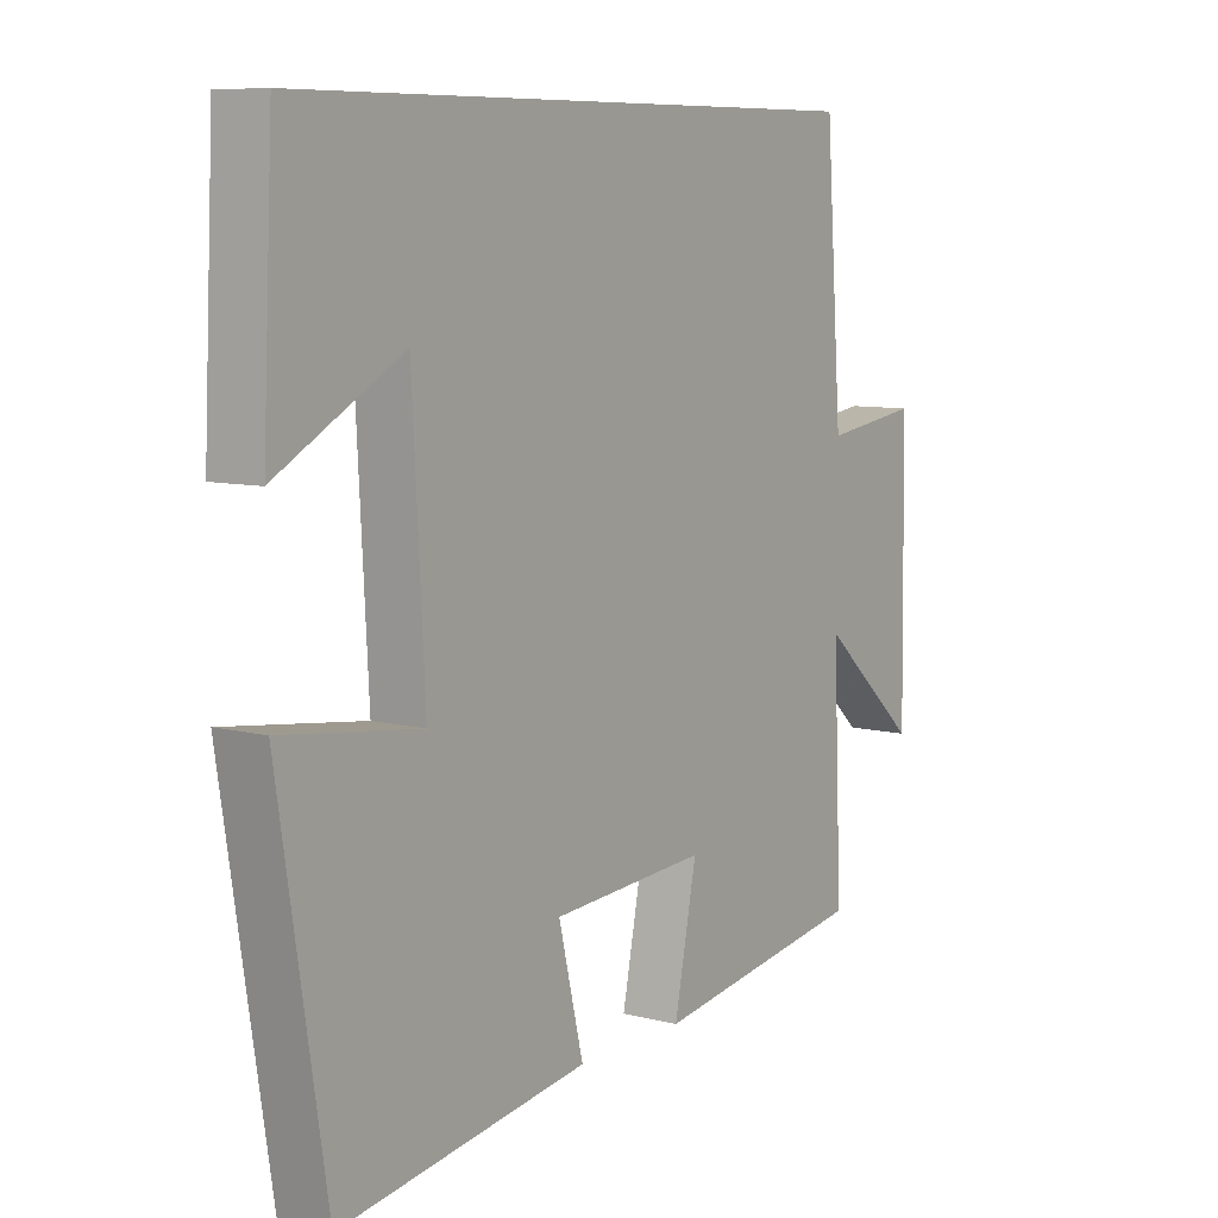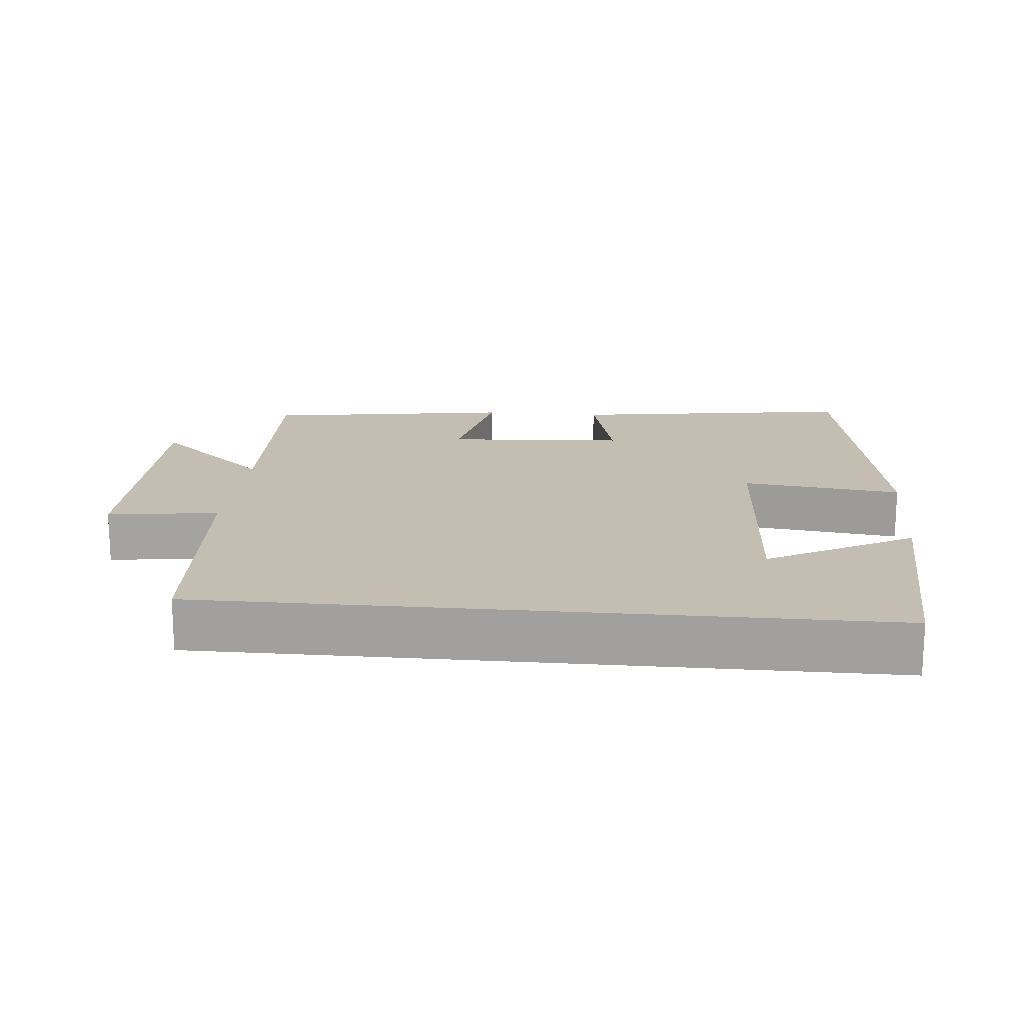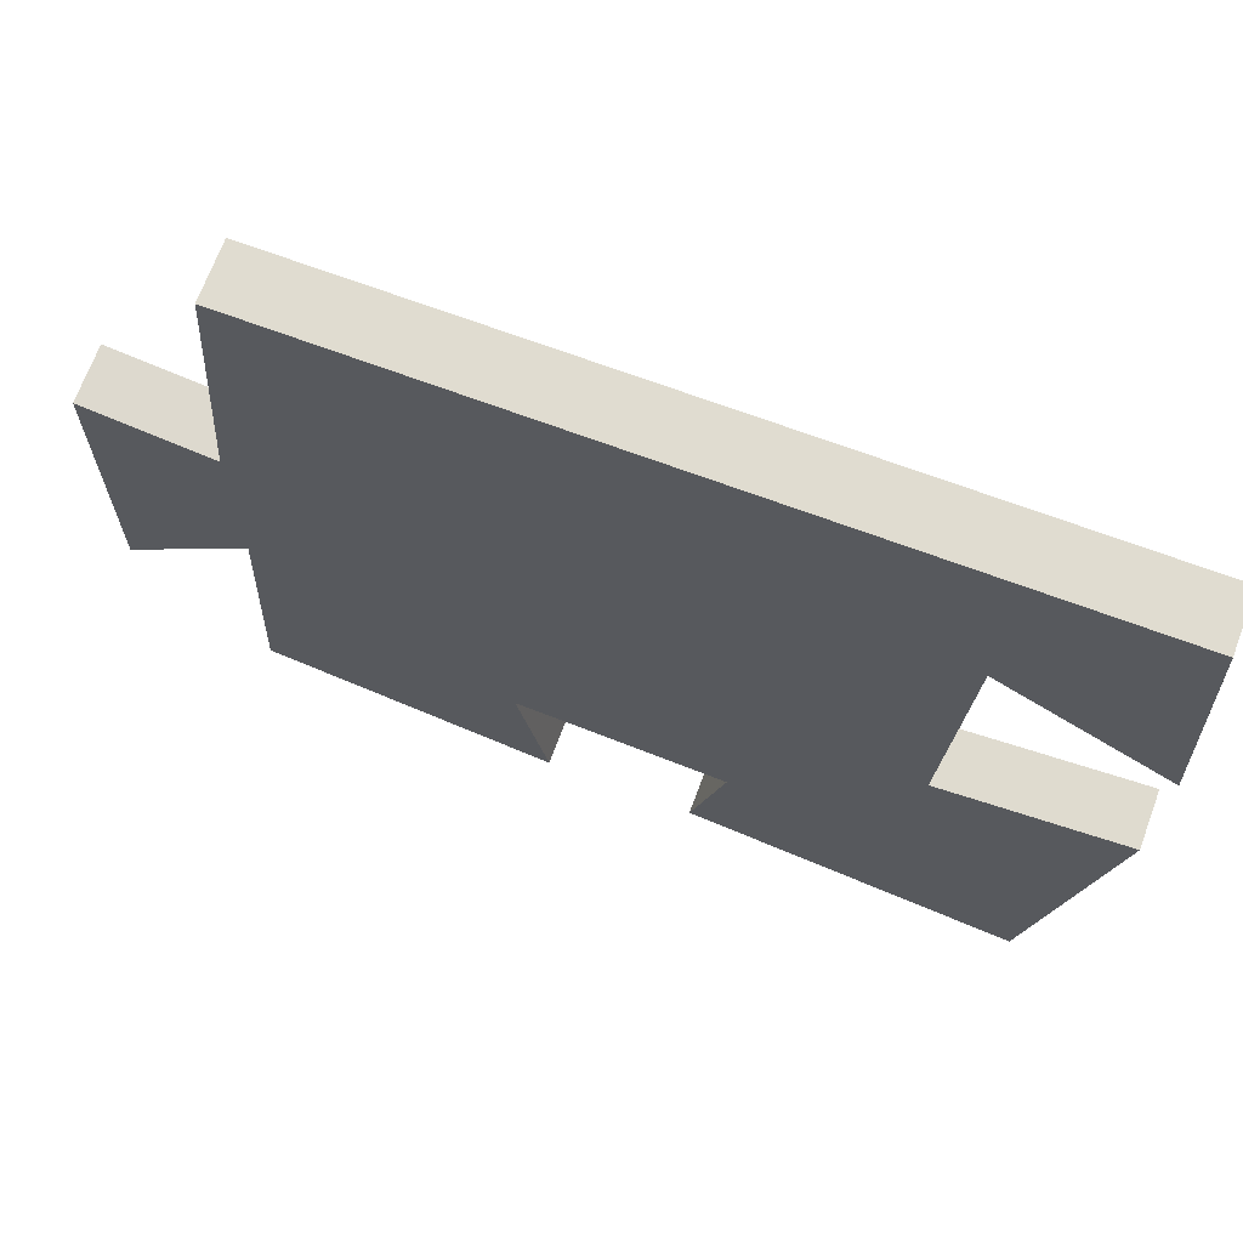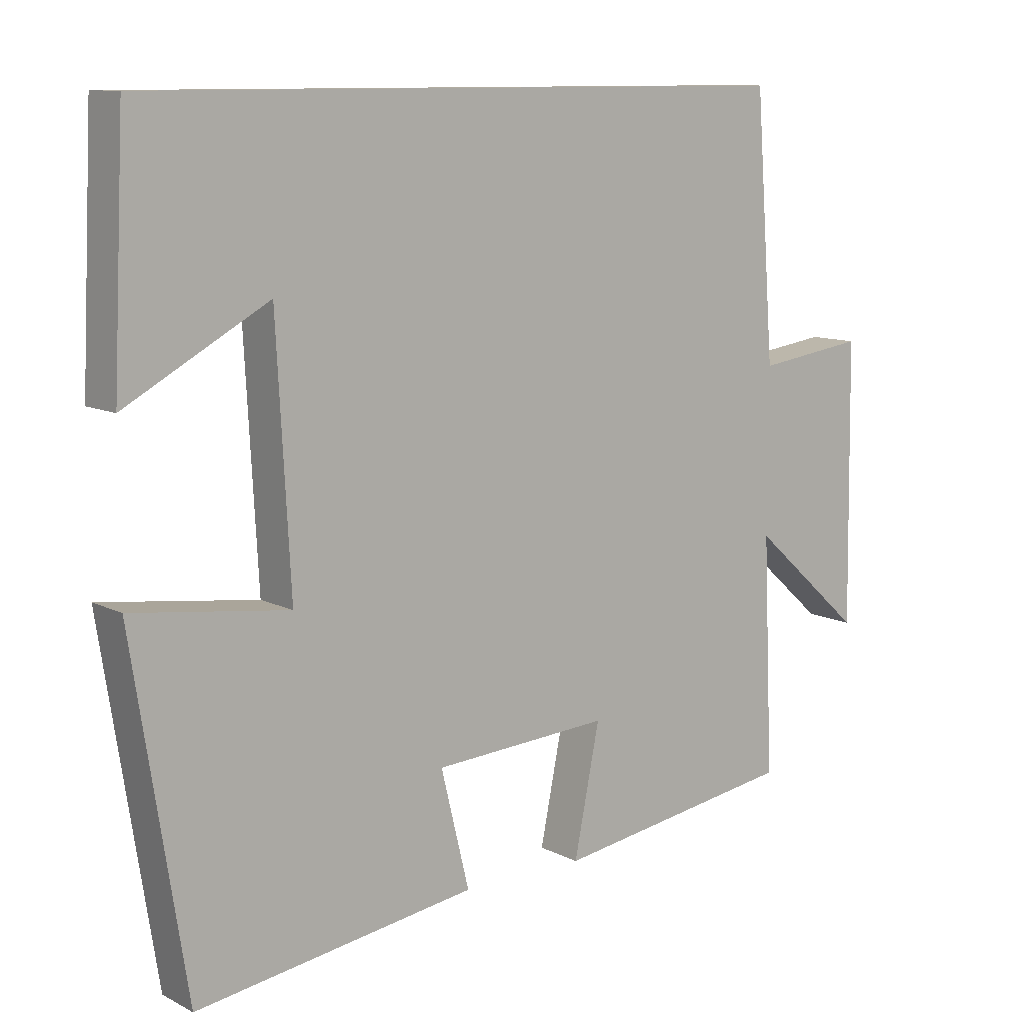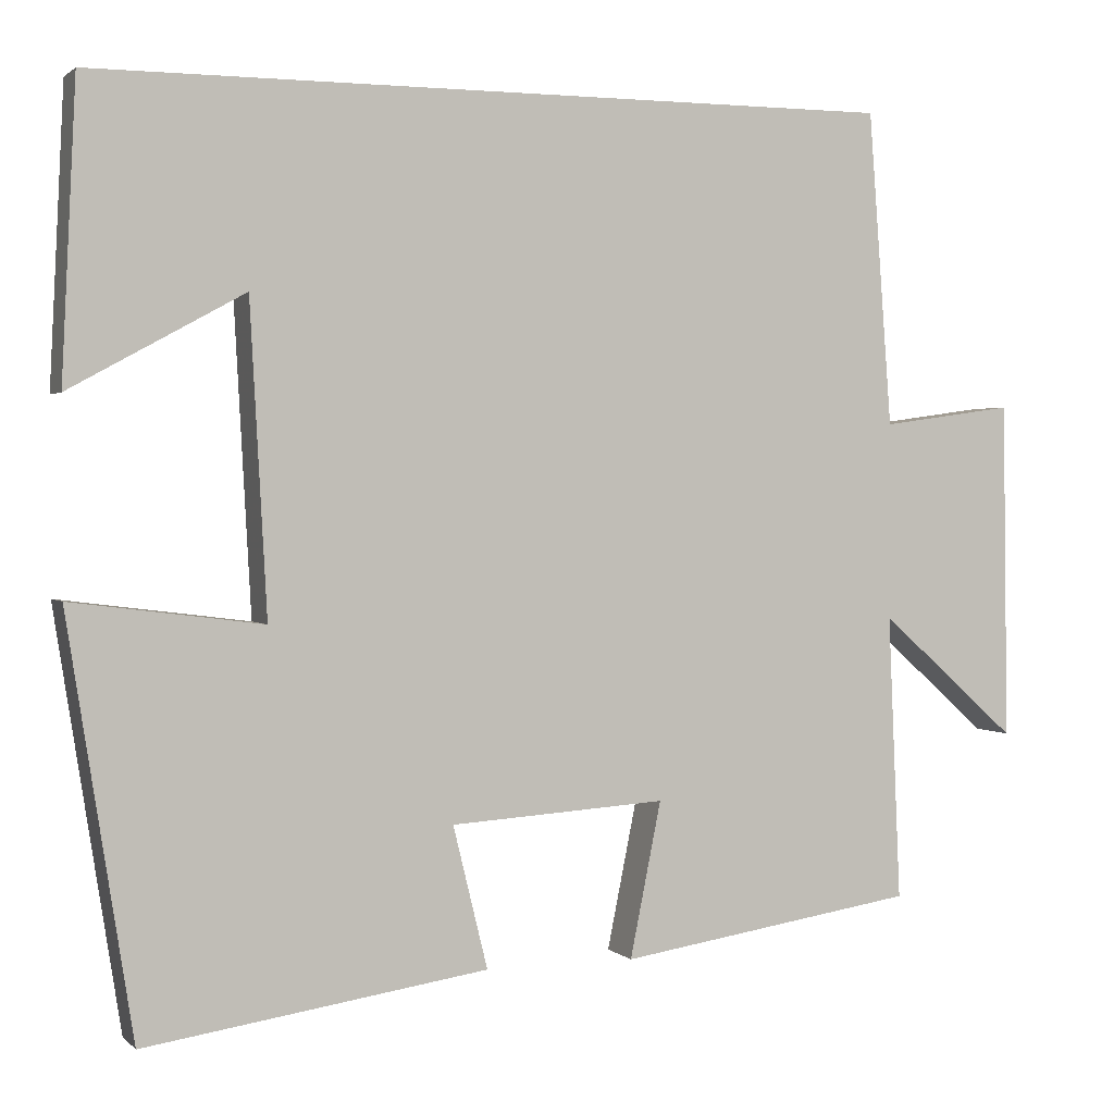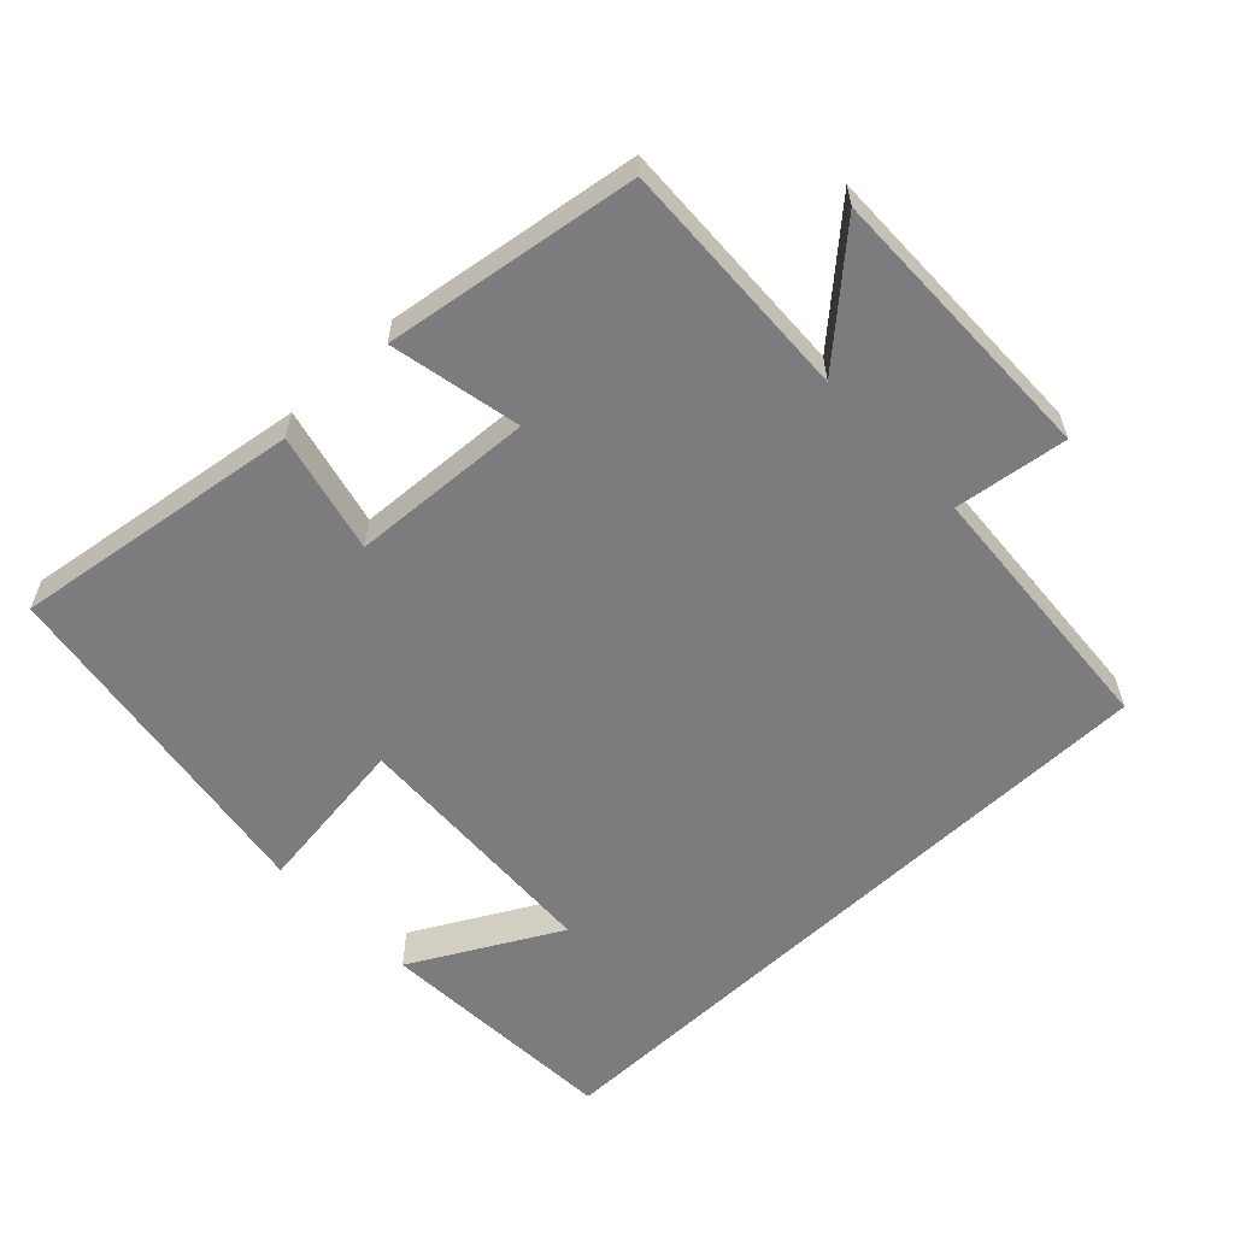
<metadata>
{"format":"obj","ext":"obj","renderer":"f3d","projection":"perspective","resolution":1024,"background":"white","views":[{"elev":8.4,"azim":124.9,"up":"+Z"},{"elev":17.2,"azim":5.3,"up":"+Y"},{"elev":69.6,"azim":20.4,"up":"+Z"},{"elev":10.6,"azim":141.3,"up":"+Z"},{"elev":1.6,"azim":158.8,"up":"+Z"},{"elev":-58.9,"azim":-136.2,"up":"+Y"}]}
</metadata>
<code>
v 0.483 0.07 0.5
v 0.5 0.07 0.153
v 0.294 0.07 0.266
v 0.274 0.07 -0.1
v 0.5 0.07 -0.071
v 0.423 0.07 -0.56
v 0.017 0.07 -0.5
v 0.058 0.07 -0.332
v -0.198 0.07 -0.316
v -0.161 0.07 -0.5
v -0.515 0.07 -0.446
v -0.5 0.07 -0.107
v -0.664 0.07 -0.253
v -0.658 0.07 0.149
v -0.5 0.07 0.127
v -0.472 0.07 0.5
v 0.483 0 0.5
v 0.5 0 0.153
v 0.294 0 0.266
v 0.274 0 -0.1
v 0.5 0 -0.071
v 0.423 0 -0.56
v 0.017 0 -0.5
v 0.058 0 -0.332
v -0.198 0 -0.316
v -0.161 0 -0.5
v -0.515 0 -0.446
v -0.5 0 -0.107
v -0.664 0 -0.253
v -0.658 0 0.149
v -0.5 0 0.127
v -0.472 0 0.5
f 15 16 1
f 12 13 14 15
f 12 15 1
f 9 10 11 12
f 8 9 12
f 5 6 7 8
f 4 5 8
f 3 4 8 12
f 1 2 3
f 1 3 12
f 17 32 31
f 31 30 29 28
f 17 31 28
f 28 27 26 25
f 28 25 24
f 24 23 22 21
f 24 21 20
f 28 24 20 19
f 19 18 17
f 28 19 17
f 1 17 18 2
f 2 18 19 3
f 3 19 20 4
f 4 20 21 5
f 5 21 22 6
f 6 22 23 7
f 7 23 24 8
f 8 24 25 9
f 9 25 26 10
f 10 26 27 11
f 11 27 28 12
f 12 28 29 13
f 13 29 30 14
f 14 30 31 15
f 15 31 32 16
f 16 32 17 1

</code>
